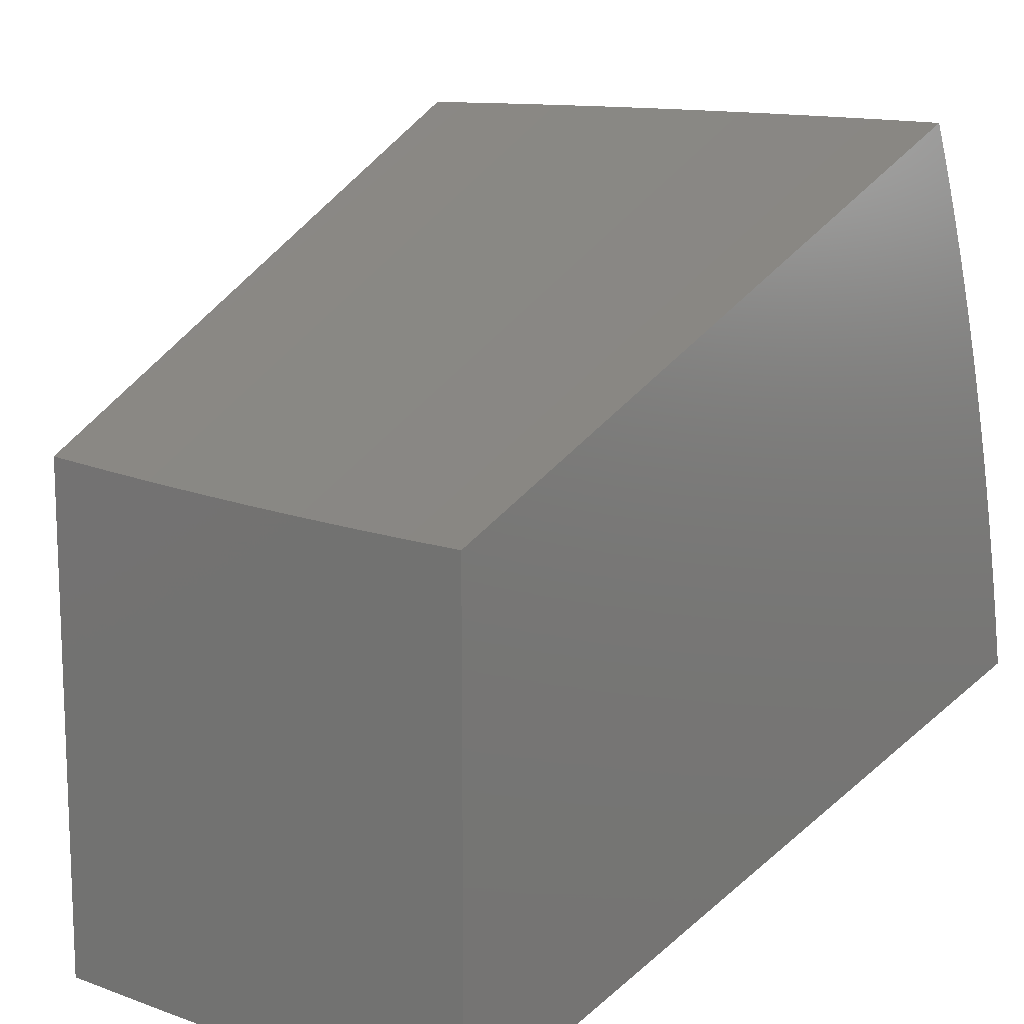
<metadata>
{"format":"stl","ext":"stl","renderer":"f3d","projection":"perspective","resolution":1024,"background":"white","views":[{"elev":13.6,"azim":-142.9,"up":"+Z"}]}
</metadata>
<code>
# stl→obj: 403 verts, 802 faces
v 2.011 -11.4 4.083
v 2.002 -11.35 4.196
v 1.895 -11.4 4.138
v 1.883 -11.38 4.198
v 1.763 -11.4 4.2
v 1.768 -11.43 4.138
v 1.642 -11.43 4.201
v 1.641 -11.46 4.138
v 1.52 -11.45 4.203
v 1.513 -11.48 4.138
v 1.397 -11.47 4.204
v 1.385 -11.5 4.138
v 1.273 -11.48 4.205
v 1.257 -11.52 4.138
v 1.149 -11.5 4.207
v 1.129 -11.53 4.138
v 1.023 -11.51 4.207
v 1.001 -11.55 4.138
v 0.8974 -11.53 4.208
v 0.8735 -11.56 4.138
v 0.7707 -11.54 4.209
v 0.7464 -11.57 4.138
v 0.6435 -11.55 4.21
v 0.6199 -11.58 4.138
v 0.5157 -11.56 4.21
v 0.4941 -11.59 4.138
v 0.3874 -11.56 4.21
v 0.3691 -11.59 4.138
v 0.2586 -11.57 4.211
v 0.245 -11.6 4.138
v 0.1295 -11.57 4.211
v 0.1219 -11.6 4.138
v -1.883e-15 -11.57 4.211
v -1.282e-14 -11.62 4.096
v 0.1234 -11.63 4.065
v -3.793e-14 -11.67 3.979
v 0.1248 -11.66 3.991
v 0.1262 -11.69 3.916
v 0.2508 -11.66 3.991
v 0.2536 -11.69 3.916
v 0.3778 -11.66 3.991
v 0.382 -11.69 3.916
v 0.5057 -11.65 3.991
v 0.5114 -11.68 3.916
v 0.6345 -11.64 3.991
v 0.6416 -11.67 3.916
v 0.764 -11.63 3.991
v 0.7725 -11.66 3.916
v 0.8941 -11.62 3.991
v 0.9041 -11.65 3.916
v 1.025 -11.61 3.991
v 1.036 -11.64 3.916
v 1.156 -11.59 3.991
v 1.168 -11.62 3.916
v 1.287 -11.58 3.991
v 1.301 -11.61 3.916
v 1.418 -11.56 3.991
v 1.434 -11.59 3.916
v 1.549 -11.54 3.991
v 1.566 -11.57 3.916
v 1.68 -11.51 3.991
v 1.698 -11.54 3.916
v 1.81 -11.49 3.991
v 1.83 -11.52 3.916
v 1.94 -11.46 3.991
v 1.962 -11.49 3.916
v 2.02 -11.46 3.967
v 2.028 -11.5 3.85
v 1.983 -11.52 3.841
v 2.004 -11.54 3.764
v 1.869 -11.57 3.764
v 1.888 -11.6 3.688
v 1.752 -11.63 3.688
v 1.77 -11.65 3.61
v 1.632 -11.68 3.61
v 1.647 -11.7 3.532
v 1.508 -11.72 3.532
v 1.522 -11.75 3.453
v 1.381 -11.77 3.453
v 1.393 -11.8 3.373
v 1.251 -11.81 3.373
v 1.262 -11.84 3.293
v 1.119 -11.86 3.293
v 1.129 -11.88 3.213
v 0.9848 -11.89 3.213
v 0.9927 -11.92 3.131
v 0.8482 -11.93 3.131
v 0.8548 -11.95 3.05
v 0.7099 -11.96 3.05
v 0.7152 -11.99 2.968
v 0.57 -11.99 2.968
v 0.575 -12.02 2.867
v 0.4295 -12.03 2.867
v 0.4331 -12.05 2.766
v 0.2875 -12.06 2.766
v 0.2898 -12.08 2.664
v 0.1442 -12.09 2.664
v 0.1453 -12.11 2.561
v -6.971e-13 -12.11 2.569
v 0.1464 -12.13 2.458
v -7.294e-13 -12.14 2.431
v 0.1474 -12.15 2.355
v -7.468e-13 -12.17 2.291
v 0.1483 -12.18 2.252
v -2.849e-16 -12.2 2.15
v 0.1361 -12.2 2.15
v -7.684e-14 -11.72 3.86
v 0.1276 -11.72 3.841
v 0.2563 -11.72 3.841
v 0.3861 -11.72 3.841
v 0.5169 -11.71 3.841
v 0.6485 -11.7 3.841
v 0.7809 -11.69 3.841
v 0.9139 -11.68 3.841
v 1.047 -11.67 3.841
v 1.181 -11.65 3.841
v 1.315 -11.64 3.841
v 1.449 -11.62 3.841
v 1.583 -11.59 3.841
v 1.717 -11.57 3.841
v 1.85 -11.55 3.841
v 0.1289 -11.75 3.764
v -1.271e-13 -11.76 3.739
v 0.1302 -11.78 3.688
v -1.865e-13 -11.81 3.616
v 0.1315 -11.81 3.61
v 0.1327 -11.84 3.532
v 0.2642 -11.81 3.61
v 0.2667 -11.83 3.532
v 0.398 -11.8 3.61
v 0.4018 -11.83 3.532
v 0.5328 -11.8 3.61
v 0.5379 -11.82 3.532
v 0.6685 -11.79 3.61
v 0.6749 -11.81 3.532
v 0.805 -11.78 3.61
v 0.8126 -11.8 3.532
v 0.942 -11.77 3.61
v 0.951 -11.79 3.532
v 1.08 -11.75 3.61
v 1.09 -11.78 3.532
v 1.217 -11.74 3.61
v 1.229 -11.76 3.532
v 1.356 -11.72 3.61
v 1.369 -11.74 3.532
v 1.494 -11.7 3.61
v -2.524e-13 -11.85 3.492
v 0.134 -11.86 3.453
v 0.2692 -11.86 3.453
v 0.4055 -11.86 3.453
v 0.5429 -11.85 3.453
v 0.6811 -11.84 3.453
v 0.8201 -11.83 3.453
v 0.9598 -11.82 3.453
v 1.1 -11.81 3.453
v 1.24 -11.79 3.453
v -3.225e-13 -11.89 3.365
v 0.1352 -11.89 3.373
v 0.2716 -11.89 3.373
v 0.4091 -11.88 3.373
v 0.5477 -11.88 3.373
v 0.6872 -11.87 3.373
v 0.8274 -11.86 3.373
v 0.9683 -11.84 3.373
v 1.11 -11.83 3.373
v 0.1363 -11.91 3.293
v -3.944e-13 -11.93 3.237
v 0.1375 -11.94 3.213
v 0.1386 -11.96 3.131
v 0.2762 -11.94 3.213
v 0.2784 -11.96 3.131
v 0.4161 -11.93 3.213
v 0.4194 -11.96 3.131
v 0.557 -11.93 3.213
v 0.5615 -11.95 3.131
v 0.6988 -11.92 3.213
v 0.7044 -11.94 3.131
v 0.8415 -11.91 3.213
v -4.657e-13 -11.97 3.106
v 0.1396 -11.99 3.05
v 0.2806 -11.98 3.05
v 0.4227 -11.98 3.05
v 0.5658 -11.97 3.05
v -5.341e-13 -12.01 2.975
v 0.1407 -12.01 2.968
v 0.2826 -12.01 2.968
v 0.4258 -12 2.968
v 0.1419 -12.04 2.867
v -5.97e-13 -12.04 2.841
v 0.1431 -12.06 2.766
v -6.521e-13 -12.08 2.706
v 0.272 -12.19 2.15
v 0.298 -12.17 2.252
v 0.2961 -12.15 2.355
v 0.4461 -12.15 2.355
v 0.4431 -12.13 2.458
v 0.5931 -12.12 2.458
v 0.5889 -12.1 2.561
v 0.7388 -12.09 2.561
v 0.7333 -12.06 2.664
v 0.883 -12.05 2.664
v 0.876 -12.03 2.766
v 1.025 -12.01 2.766
v 1.017 -11.99 2.867
v 1.165 -11.97 2.867
v 1.155 -11.95 2.968
v 1.303 -11.93 2.968
v 1.293 -11.91 3.05
v 1.44 -11.89 3.05
v 1.428 -11.87 3.131
v 1.574 -11.85 3.131
v 1.562 -11.82 3.213
v 1.706 -11.8 3.213
v 1.692 -11.78 3.293
v 1.835 -11.75 3.293
v 1.819 -11.73 3.373
v 1.96 -11.7 3.373
v 1.943 -11.68 3.453
v 2.06 -11.68 3.359
v 2.053 -11.64 3.485
v 0.4074 -12.19 2.15
v 0.449 -12.17 2.252
v 0.5972 -12.14 2.355
v 0.7442 -12.11 2.458
v 0.8896 -12.08 2.561
v 1.033 -12.04 2.664
v 1.175 -12 2.766
v 1.314 -11.96 2.867
v 1.45 -11.91 2.968
v 1.586 -11.87 3.05
v 1.72 -11.82 3.131
v 1.85 -11.77 3.213
v 1.977 -11.72 3.293
v 0.5425 -12.18 2.15
v 0.601 -12.16 2.252
v 0.7493 -12.13 2.355
v 0.8961 -12.1 2.458
v 1.041 -12.06 2.561
v 1.184 -12.02 2.664
v 1.325 -11.98 2.766
v 1.463 -11.94 2.867
v 1.598 -11.89 2.968
v 1.733 -11.85 3.05
v 1.865 -11.8 3.131
v 1.993 -11.75 3.213
v 2.068 -11.73 3.232
v 0.6771 -12.18 2.15
v 0.7541 -12.15 2.252
v 0.9022 -12.12 2.355
v 1.049 -12.09 2.458
v 1.193 -12.05 2.561
v 1.335 -12.01 2.664
v 1.475 -11.96 2.766
v 1.612 -11.92 2.867
v 1.746 -11.87 2.968
v 1.879 -11.82 3.05
v 2.009 -11.77 3.131
v 0.8112 -12.17 2.15
v 0.908 -12.14 2.252
v 1.056 -12.11 2.355
v 1.202 -12.07 2.458
v 1.346 -12.03 2.561
v 1.487 -11.99 2.664
v 1.626 -11.94 2.766
v 1.761 -11.89 2.867
v 1.893 -11.84 2.968
v 2.025 -11.79 3.05
v 2.075 -11.77 3.102
v 0.9447 -12.16 2.15
v 1.063 -12.13 2.252
v 1.21 -12.09 2.355
v 1.355 -12.05 2.458
v 1.498 -12.01 2.561
v 1.638 -11.97 2.664
v 1.776 -11.92 2.766
v 1.91 -11.87 2.867
v 2.04 -11.81 2.968
v 2.081 -11.8 2.971
v 1.078 -12.15 2.15
v 1.21 -12.13 2.15
v 1.218 -12.11 2.252
v 1.342 -12.12 2.15
v 1.373 -12.09 2.252
v 1.473 -12.1 2.15
v 1.529 -12.07 2.252
v 1.603 -12.08 2.149
v 1.685 -12.05 2.252
v 1.732 -12.06 2.149
v 1.841 -12.03 2.252
v 1.861 -12.04 2.149
v 1.989 -12.02 2.148
v 1.996 -12 2.252
v 2.115 -12 2.148
v 2.11 -11.97 2.289
v 1.983 -11.98 2.355
v 2.105 -11.94 2.429
v 1.97 -11.96 2.458
v 2.1 -11.91 2.567
v 1.956 -11.94 2.561
v 1.941 -11.91 2.664
v 1.803 -11.96 2.561
v 1.79 -11.94 2.664
v 1.651 -11.99 2.561
v 2.092 -11.89 2.664
v 2.094 -11.87 2.703
v 2.075 -11.86 2.766
v 2.088 -11.84 2.838
v 2.058 -11.84 2.867
v 1.925 -11.65 3.532
v 2.045 -11.6 3.609
v 1.907 -11.63 3.61
v 2.025 -11.57 3.688
v 2.037 -11.55 3.73
v 1.918 -11.43 4.065
v 1.789 -11.46 4.065
v 1.66 -11.48 4.065
v 1.531 -11.51 4.065
v 1.402 -11.53 4.065
v 1.272 -11.55 4.065
v 1.142 -11.56 4.065
v 1.013 -11.58 4.065
v 0.8839 -11.59 4.065
v 0.7553 -11.6 4.065
v 0.6273 -11.61 4.065
v 0.4999 -11.62 4.065
v 0.3735 -11.63 4.065
v 0.2479 -11.63 4.065
v 1.735 -11.6 3.764
v 1.6 -11.62 3.764
v 1.464 -11.64 3.764
v 1.329 -11.66 3.764
v 1.194 -11.68 3.764
v 1.058 -11.7 3.764
v 0.9235 -11.71 3.764
v 0.7891 -11.72 3.764
v 0.6553 -11.73 3.764
v 0.5223 -11.74 3.764
v 0.3902 -11.75 3.764
v 0.259 -11.75 3.764
v 1.786 -11.68 3.532
v 1.803 -11.7 3.453
v 1.926 -11.89 2.766
v 1.616 -11.65 3.688
v 1.663 -11.73 3.453
v 1.677 -11.75 3.373
v 1.816 -11.99 2.458
v 1.663 -12.01 2.458
v 1.509 -12.03 2.458
v 1.829 -12.01 2.355
v 1.674 -12.03 2.355
v 1.519 -12.05 2.355
v 1.365 -12.07 2.355
v 1.479 -11.67 3.688
v 1.342 -11.69 3.688
v 1.206 -11.71 3.688
v 1.069 -11.72 3.688
v 0.9329 -11.74 3.688
v 0.7971 -11.75 3.688
v 0.662 -11.76 3.688
v 0.5276 -11.77 3.688
v 0.3941 -11.77 3.688
v 0.2616 -11.78 3.688
v 1.535 -11.78 3.373
v 1.549 -11.8 3.293
v 1.405 -11.82 3.293
v 1.417 -11.84 3.213
v 1.273 -11.86 3.213
v 1.283 -11.89 3.131
v 1.138 -11.9 3.131
v 1.146 -11.93 3.05
v 0.9766 -11.87 3.293
v 0.8345 -11.88 3.293
v 0.6931 -11.89 3.293
v 0.5524 -11.9 3.293
v 0.4126 -11.91 3.293
v 0.2739 -11.91 3.293
v 1 -11.94 3.05
v 1.008 -11.96 2.968
v 0.8612 -11.98 2.968
v 0.8687 -12 2.867
v 0.7215 -12.01 2.867
v 0.7275 -12.04 2.766
v 0.5798 -12.05 2.766
v 0.5845 -12.07 2.664
v 0.4366 -12.08 2.664
v 0.4399 -12.1 2.561
v 0.2851 -12.03 2.867
v 0.292 -12.11 2.561
v 0.2941 -12.13 2.458
v -1.095e-15 -8.945 3.256
v -1.095e-15 -8.945 1.577
v 0.1957 -8.945 3.256
v 0.3915 -8.945 1.579
v 0.3915 -8.945 3.259
v 0.5876 -8.945 3.263
v 0.7841 -8.945 1.583
v 0.7841 -8.945 3.268
v 0.9812 -8.945 3.275
v 1.179 -8.945 1.591
v 1.179 -8.945 3.284
v 1.378 -8.945 3.294
v 1.577 -8.945 3.306
v 1.577 -8.945 1.602
f 1 2 3
f 3 2 4
f 3 4 5
f 3 5 6
f 6 5 7
f 6 7 8
f 8 7 9
f 8 9 10
f 10 9 11
f 10 11 12
f 12 11 13
f 12 13 14
f 14 13 15
f 14 15 16
f 16 15 17
f 16 17 18
f 18 17 19
f 18 19 20
f 20 19 21
f 20 21 22
f 22 21 23
f 22 23 24
f 24 23 25
f 24 25 26
f 26 25 27
f 26 27 28
f 28 27 29
f 28 29 30
f 30 29 31
f 30 31 32
f 32 31 33
f 32 33 34
f 32 34 35
f 35 34 36
f 35 36 37
f 37 36 38
f 37 38 39
f 39 38 40
f 39 40 41
f 41 40 42
f 41 42 43
f 43 42 44
f 43 44 45
f 45 44 46
f 45 46 47
f 47 46 48
f 47 48 49
f 49 48 50
f 49 50 51
f 51 50 52
f 51 52 53
f 53 52 54
f 53 54 55
f 55 54 56
f 55 56 57
f 57 56 58
f 57 58 59
f 59 58 60
f 59 60 61
f 61 60 62
f 61 62 63
f 63 62 64
f 63 64 65
f 65 64 66
f 65 66 67
f 67 66 68
f 68 66 69
f 68 69 70
f 70 69 71
f 70 71 72
f 72 71 73
f 72 73 74
f 74 73 75
f 74 75 76
f 76 75 77
f 76 77 78
f 78 77 79
f 78 79 80
f 80 79 81
f 80 81 82
f 82 81 83
f 82 83 84
f 84 83 85
f 84 85 86
f 86 85 87
f 86 87 88
f 88 87 89
f 88 89 90
f 90 89 91
f 90 91 92
f 92 91 93
f 92 93 94
f 94 93 95
f 94 95 96
f 96 95 97
f 96 97 98
f 98 97 99
f 98 99 100
f 100 99 101
f 100 101 102
f 102 101 103
f 102 103 104
f 104 103 105
f 104 105 106
f 36 107 38
f 38 107 108
f 38 108 40
f 40 108 109
f 40 109 42
f 42 109 110
f 42 110 44
f 44 110 111
f 44 111 46
f 46 111 112
f 46 112 48
f 48 112 113
f 48 113 50
f 50 113 114
f 50 114 52
f 52 114 115
f 52 115 54
f 54 115 116
f 54 116 56
f 56 116 117
f 56 117 58
f 58 117 118
f 58 118 60
f 60 118 119
f 60 119 62
f 62 119 120
f 62 120 64
f 64 120 121
f 64 121 66
f 66 121 69
f 108 107 122
f 122 107 123
f 122 123 124
f 124 123 125
f 124 125 126
f 126 125 127
f 126 127 128
f 128 127 129
f 128 129 130
f 130 129 131
f 130 131 132
f 132 131 133
f 132 133 134
f 134 133 135
f 134 135 136
f 136 135 137
f 136 137 138
f 138 137 139
f 138 139 140
f 140 139 141
f 140 141 142
f 142 141 143
f 142 143 144
f 144 143 145
f 144 145 146
f 146 145 77
f 146 77 75
f 125 147 127
f 127 147 148
f 127 148 129
f 129 148 149
f 129 149 131
f 131 149 150
f 131 150 133
f 133 150 151
f 133 151 135
f 135 151 152
f 135 152 137
f 137 152 153
f 137 153 139
f 139 153 154
f 139 154 141
f 141 154 155
f 141 155 143
f 143 155 156
f 143 156 145
f 145 156 79
f 145 79 77
f 147 157 148
f 148 157 158
f 148 158 149
f 149 158 159
f 149 159 150
f 150 159 160
f 150 160 151
f 151 160 161
f 151 161 152
f 152 161 162
f 152 162 153
f 153 162 163
f 153 163 154
f 154 163 164
f 154 164 155
f 155 164 165
f 155 165 156
f 156 165 81
f 156 81 79
f 158 157 166
f 166 157 167
f 166 167 168
f 168 167 169
f 168 169 170
f 170 169 171
f 170 171 172
f 172 171 173
f 172 173 174
f 174 173 175
f 174 175 176
f 176 175 177
f 176 177 178
f 178 177 87
f 178 87 85
f 167 179 169
f 169 179 180
f 169 180 171
f 171 180 181
f 171 181 173
f 173 181 182
f 173 182 175
f 175 182 183
f 175 183 177
f 177 183 89
f 177 89 87
f 179 184 180
f 180 184 185
f 180 185 181
f 181 185 186
f 181 186 182
f 182 186 187
f 182 187 183
f 183 187 91
f 183 91 89
f 185 184 188
f 188 184 189
f 188 189 190
f 190 189 191
f 190 191 97
f 97 191 99
f 106 192 104
f 104 192 193
f 104 193 194
f 194 193 195
f 194 195 196
f 196 195 197
f 196 197 198
f 198 197 199
f 198 199 200
f 200 199 201
f 200 201 202
f 202 201 203
f 202 203 204
f 204 203 205
f 204 205 206
f 206 205 207
f 206 207 208
f 208 207 209
f 208 209 210
f 210 209 211
f 210 211 212
f 212 211 213
f 212 213 214
f 214 213 215
f 214 215 216
f 216 215 217
f 216 217 218
f 218 217 219
f 218 219 220
f 192 221 193
f 193 221 222
f 193 222 195
f 195 222 223
f 195 223 197
f 197 223 224
f 197 224 199
f 199 224 225
f 199 225 201
f 201 225 226
f 201 226 203
f 203 226 227
f 203 227 205
f 205 227 228
f 205 228 207
f 207 228 229
f 207 229 209
f 209 229 230
f 209 230 211
f 211 230 231
f 211 231 213
f 213 231 232
f 213 232 215
f 215 232 233
f 215 233 217
f 217 233 219
f 221 234 222
f 222 234 235
f 222 235 223
f 223 235 236
f 223 236 224
f 224 236 237
f 224 237 225
f 225 237 238
f 225 238 226
f 226 238 239
f 226 239 227
f 227 239 240
f 227 240 228
f 228 240 241
f 228 241 229
f 229 241 242
f 229 242 230
f 230 242 243
f 230 243 231
f 231 243 244
f 231 244 232
f 232 244 245
f 232 245 233
f 233 245 246
f 233 246 219
f 234 247 235
f 235 247 248
f 235 248 236
f 236 248 249
f 236 249 237
f 237 249 250
f 237 250 238
f 238 250 251
f 238 251 239
f 239 251 252
f 239 252 240
f 240 252 253
f 240 253 241
f 241 253 254
f 241 254 242
f 242 254 255
f 242 255 243
f 243 255 256
f 243 256 244
f 244 256 257
f 244 257 245
f 245 257 246
f 247 258 248
f 248 258 259
f 248 259 249
f 249 259 260
f 249 260 250
f 250 260 261
f 250 261 251
f 251 261 262
f 251 262 252
f 252 262 263
f 252 263 253
f 253 263 264
f 253 264 254
f 254 264 265
f 254 265 255
f 255 265 266
f 255 266 256
f 256 266 267
f 256 267 257
f 257 267 268
f 257 268 246
f 258 269 259
f 259 269 270
f 259 270 260
f 260 270 271
f 260 271 261
f 261 271 272
f 261 272 262
f 262 272 273
f 262 273 263
f 263 273 274
f 263 274 264
f 264 274 275
f 264 275 265
f 265 275 276
f 265 276 266
f 266 276 277
f 266 277 267
f 267 277 278
f 267 278 268
f 269 279 270
f 270 279 280
f 270 280 281
f 281 280 282
f 281 282 283
f 283 282 284
f 283 284 285
f 285 284 286
f 285 286 287
f 287 286 288
f 287 288 289
f 289 288 290
f 289 290 291
f 289 291 292
f 292 291 293
f 292 293 294
f 292 294 295
f 295 294 296
f 295 296 297
f 297 296 298
f 297 298 299
f 299 298 300
f 299 300 301
f 301 300 302
f 301 302 303
f 303 302 274
f 303 274 273
f 300 298 304
f 304 298 305
f 304 305 306
f 306 305 307
f 306 307 308
f 308 307 278
f 308 278 277
f 218 220 309
f 309 220 310
f 309 310 311
f 311 310 312
f 311 312 72
f 72 312 70
f 310 313 312
f 312 313 70
f 313 68 70
f 67 1 65
f 65 1 314
f 65 314 63
f 63 314 315
f 63 315 61
f 61 315 316
f 61 316 59
f 59 316 317
f 59 317 57
f 57 317 318
f 57 318 55
f 55 318 319
f 55 319 53
f 53 319 320
f 53 320 51
f 51 320 321
f 51 321 49
f 49 321 322
f 49 322 47
f 47 322 323
f 47 323 45
f 45 323 324
f 45 324 43
f 43 324 325
f 43 325 41
f 41 325 326
f 41 326 39
f 39 326 327
f 39 327 37
f 37 327 35
f 314 1 3
f 315 314 3
f 71 69 121
f 316 315 6
f 6 315 3
f 71 121 328
f 328 121 120
f 328 120 329
f 329 120 119
f 329 119 330
f 330 119 118
f 330 118 331
f 331 118 117
f 331 117 332
f 332 117 116
f 332 116 333
f 333 116 115
f 333 115 334
f 334 115 114
f 334 114 335
f 335 114 113
f 335 113 336
f 336 113 112
f 336 112 337
f 337 112 111
f 337 111 338
f 338 111 110
f 338 110 339
f 339 110 109
f 339 109 122
f 122 109 108
f 72 74 311
f 311 74 340
f 311 340 309
f 309 340 341
f 309 341 218
f 218 341 216
f 277 276 308
f 308 276 342
f 308 342 306
f 306 342 300
f 306 300 304
f 317 316 8
f 8 316 6
f 71 328 73
f 73 328 343
f 73 343 75
f 75 343 146
f 343 328 329
f 74 76 340
f 340 76 344
f 340 344 341
f 341 344 345
f 341 345 216
f 216 345 214
f 302 300 342
f 302 342 275
f 275 342 276
f 297 299 346
f 346 299 301
f 346 301 347
f 347 301 303
f 347 303 348
f 348 303 273
f 348 273 272
f 289 292 295
f 295 297 349
f 349 297 346
f 349 346 350
f 350 346 347
f 350 347 351
f 351 347 348
f 351 348 352
f 352 348 272
f 352 272 271
f 318 317 10
f 10 317 8
f 343 329 353
f 353 329 330
f 353 330 354
f 354 330 331
f 354 331 355
f 355 331 332
f 355 332 356
f 356 332 333
f 356 333 357
f 357 333 334
f 357 334 358
f 358 334 335
f 358 335 359
f 359 335 336
f 359 336 360
f 360 336 337
f 360 337 361
f 361 337 338
f 361 338 362
f 362 338 339
f 362 339 124
f 124 339 122
f 76 78 344
f 344 78 363
f 344 363 345
f 345 363 364
f 345 364 214
f 214 364 212
f 274 302 275
f 287 289 349
f 349 289 295
f 287 349 350
f 319 318 12
f 12 318 10
f 144 146 353
f 353 146 343
f 144 353 354
f 78 80 363
f 363 80 365
f 363 365 364
f 364 365 366
f 364 366 212
f 212 366 210
f 285 287 350
f 285 350 351
f 320 319 14
f 14 319 12
f 142 144 354
f 142 354 355
f 80 82 365
f 365 82 367
f 365 367 366
f 366 367 368
f 366 368 210
f 210 368 208
f 283 285 351
f 283 351 352
f 321 320 16
f 16 320 14
f 140 142 355
f 140 355 356
f 83 81 165
f 82 84 367
f 367 84 369
f 367 369 368
f 368 369 370
f 368 370 208
f 208 370 206
f 281 283 352
f 281 352 271
f 322 321 18
f 18 321 16
f 138 140 356
f 138 356 357
f 83 165 371
f 371 165 164
f 371 164 372
f 372 164 163
f 372 163 373
f 373 163 162
f 373 162 374
f 374 162 161
f 374 161 375
f 375 161 160
f 375 160 376
f 376 160 159
f 376 159 166
f 166 159 158
f 84 86 369
f 369 86 377
f 369 377 370
f 370 377 378
f 370 378 206
f 206 378 204
f 270 281 271
f 323 322 20
f 20 322 18
f 136 138 357
f 136 357 358
f 178 85 371
f 371 85 83
f 178 371 372
f 86 88 377
f 377 88 379
f 377 379 378
f 378 379 380
f 378 380 204
f 204 380 202
f 324 323 22
f 22 323 20
f 134 136 358
f 134 358 359
f 176 178 372
f 176 372 373
f 88 90 379
f 379 90 381
f 379 381 380
f 380 381 382
f 380 382 202
f 202 382 200
f 325 324 24
f 24 324 22
f 132 134 359
f 132 359 360
f 174 176 373
f 174 373 374
f 90 92 381
f 381 92 383
f 381 383 382
f 382 383 384
f 382 384 200
f 200 384 198
f 326 325 26
f 26 325 24
f 130 132 360
f 130 360 361
f 172 174 374
f 172 374 375
f 93 91 187
f 92 94 383
f 383 94 385
f 383 385 384
f 384 385 386
f 384 386 198
f 198 386 196
f 327 326 28
f 28 326 26
f 128 130 361
f 128 361 362
f 170 172 375
f 170 375 376
f 93 187 387
f 387 187 186
f 387 186 188
f 188 186 185
f 94 96 385
f 385 96 388
f 385 388 386
f 386 388 389
f 386 389 196
f 196 389 194
f 35 327 30
f 30 327 28
f 32 35 30
f 126 128 362
f 126 362 124
f 168 170 376
f 168 376 166
f 93 387 95
f 95 387 190
f 95 190 97
f 190 387 188
f 96 98 388
f 388 98 100
f 388 100 389
f 389 100 102
f 389 102 194
f 194 102 104
f 33 390 34
f 34 390 36
f 36 390 107
f 107 390 123
f 123 390 125
f 125 390 147
f 147 390 157
f 157 390 167
f 167 390 179
f 179 390 184
f 184 390 189
f 189 390 191
f 191 390 391
f 191 391 99
f 99 391 101
f 101 391 103
f 103 391 105
f 390 392 391
f 391 392 393
f 393 392 394
f 393 394 395
f 393 395 396
f 396 395 397
f 396 397 398
f 396 398 399
f 399 398 400
f 399 400 401
f 402 403 401
f 401 403 399
f 2 1 402
f 402 1 67
f 402 67 68
f 68 313 402
f 402 313 310
f 402 310 220
f 220 219 402
f 402 219 246
f 402 246 268
f 268 278 402
f 402 278 307
f 402 307 305
f 402 305 403
f 403 305 298
f 403 298 296
f 296 294 403
f 403 294 293
f 2 402 4
f 4 402 401
f 4 401 5
f 5 401 7
f 7 401 400
f 7 400 9
f 9 400 11
f 11 400 398
f 11 398 13
f 13 398 15
f 15 398 397
f 15 397 17
f 17 397 19
f 19 397 395
f 19 395 21
f 21 395 23
f 23 395 394
f 23 394 25
f 25 394 27
f 27 394 392
f 27 392 29
f 29 392 31
f 31 392 390
f 31 390 33
f 393 192 391
f 391 192 106
f 391 106 105
f 396 258 393
f 393 258 247
f 393 247 234
f 399 282 396
f 396 282 280
f 396 280 279
f 403 290 399
f 399 290 288
f 399 288 286
f 293 291 403
f 403 291 290
f 286 284 399
f 399 284 282
f 279 269 396
f 396 269 258
f 234 221 393
f 393 221 192

</code>
